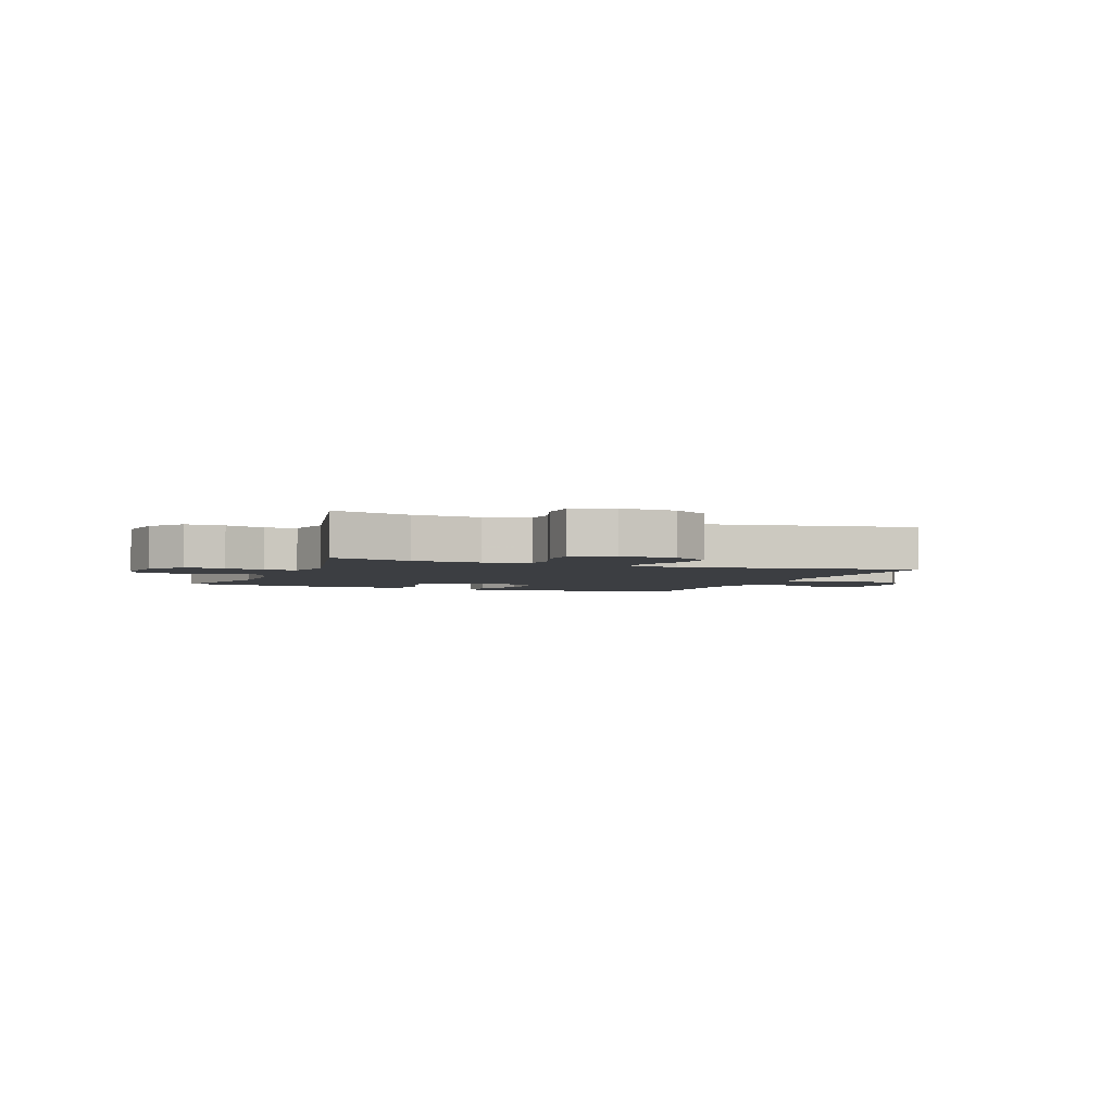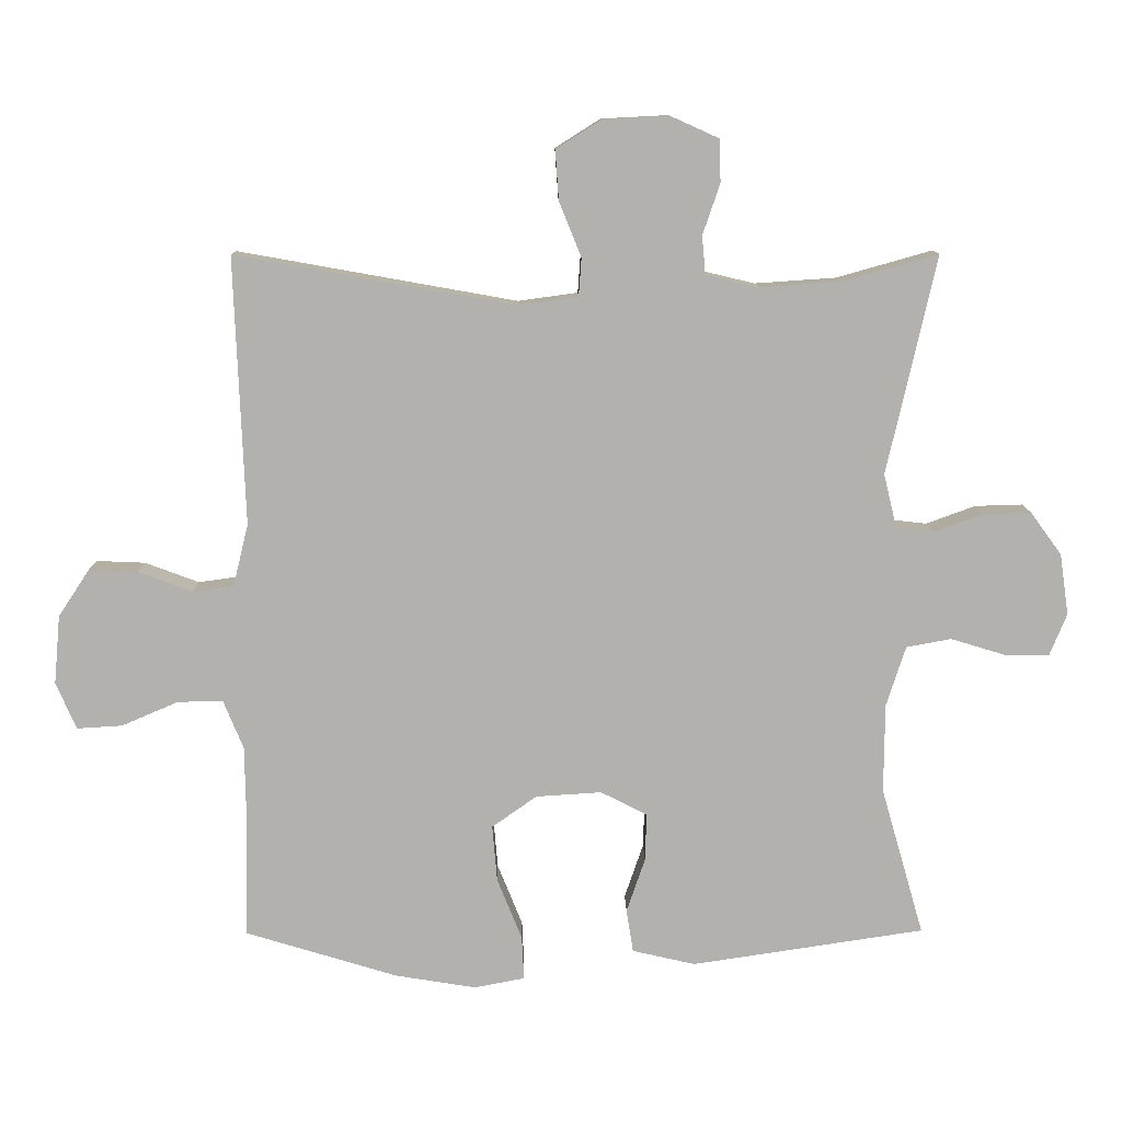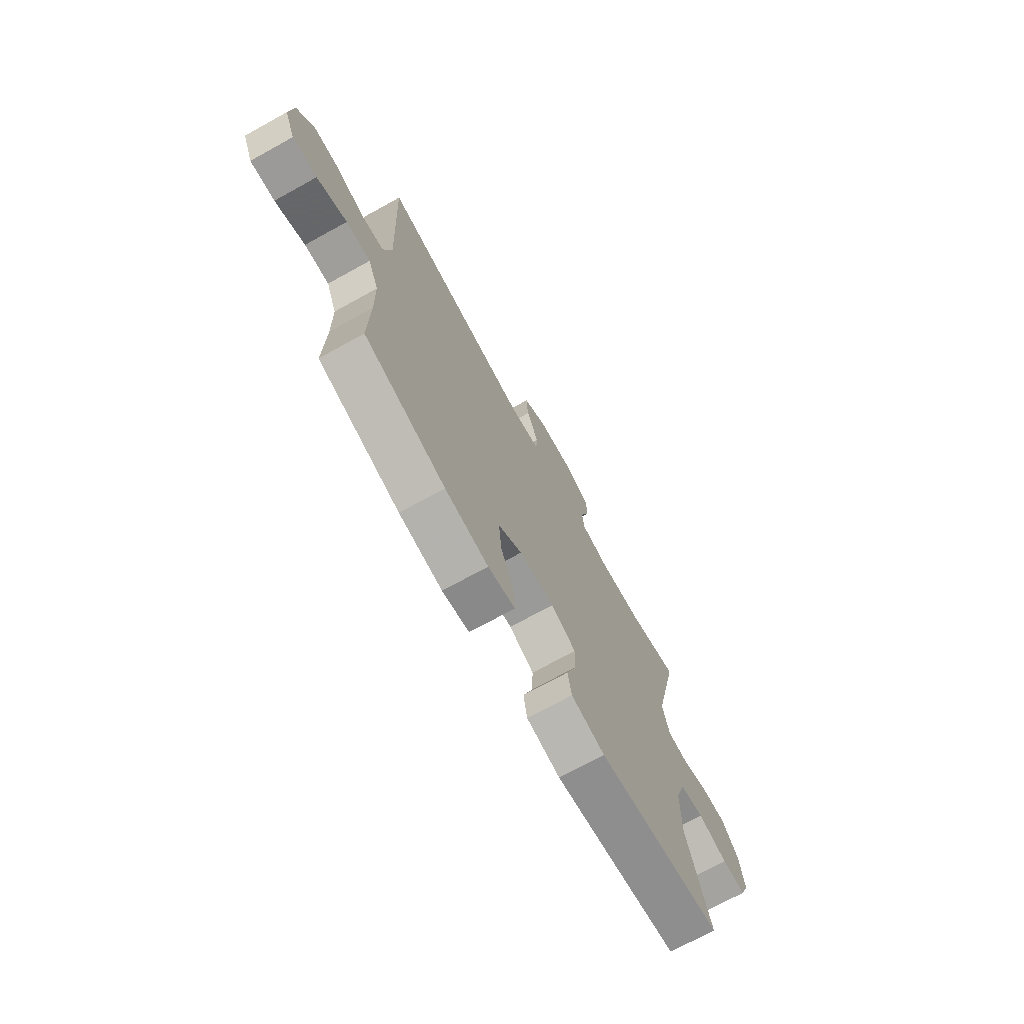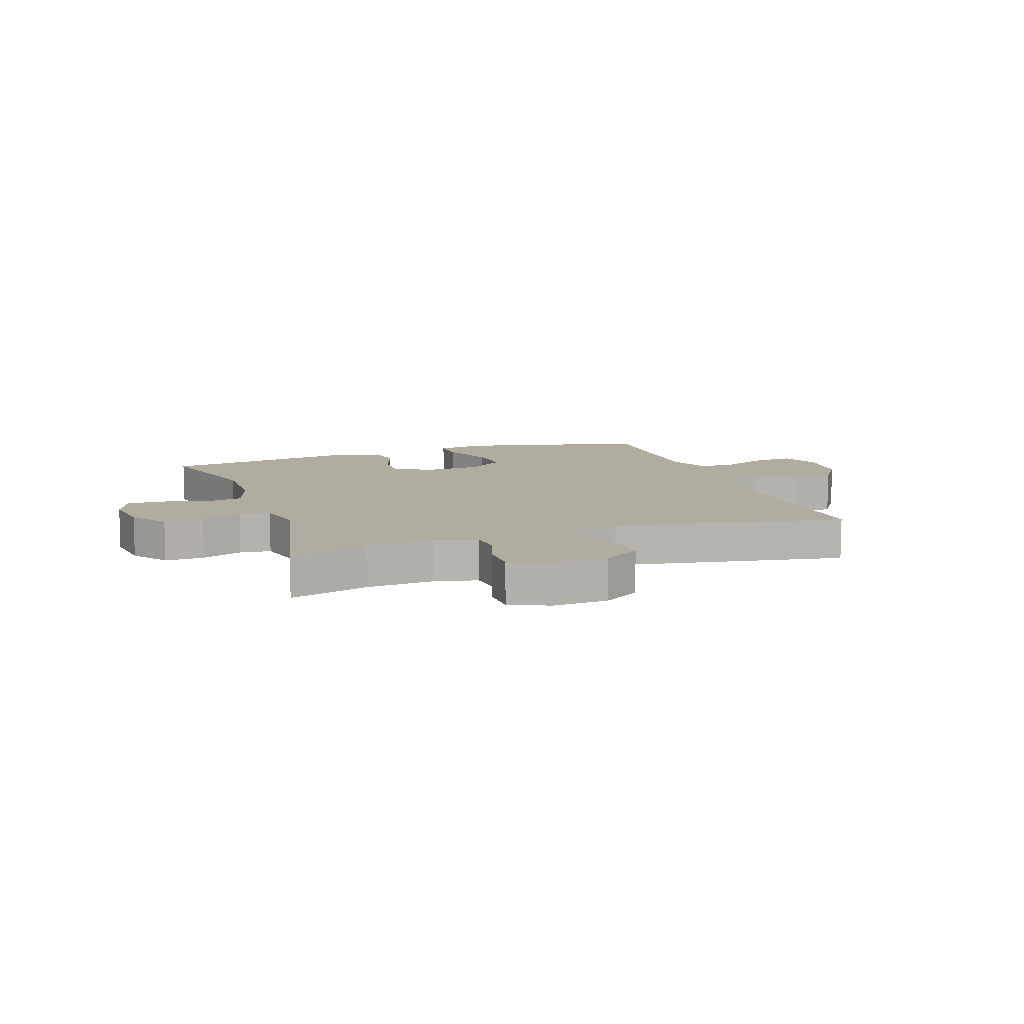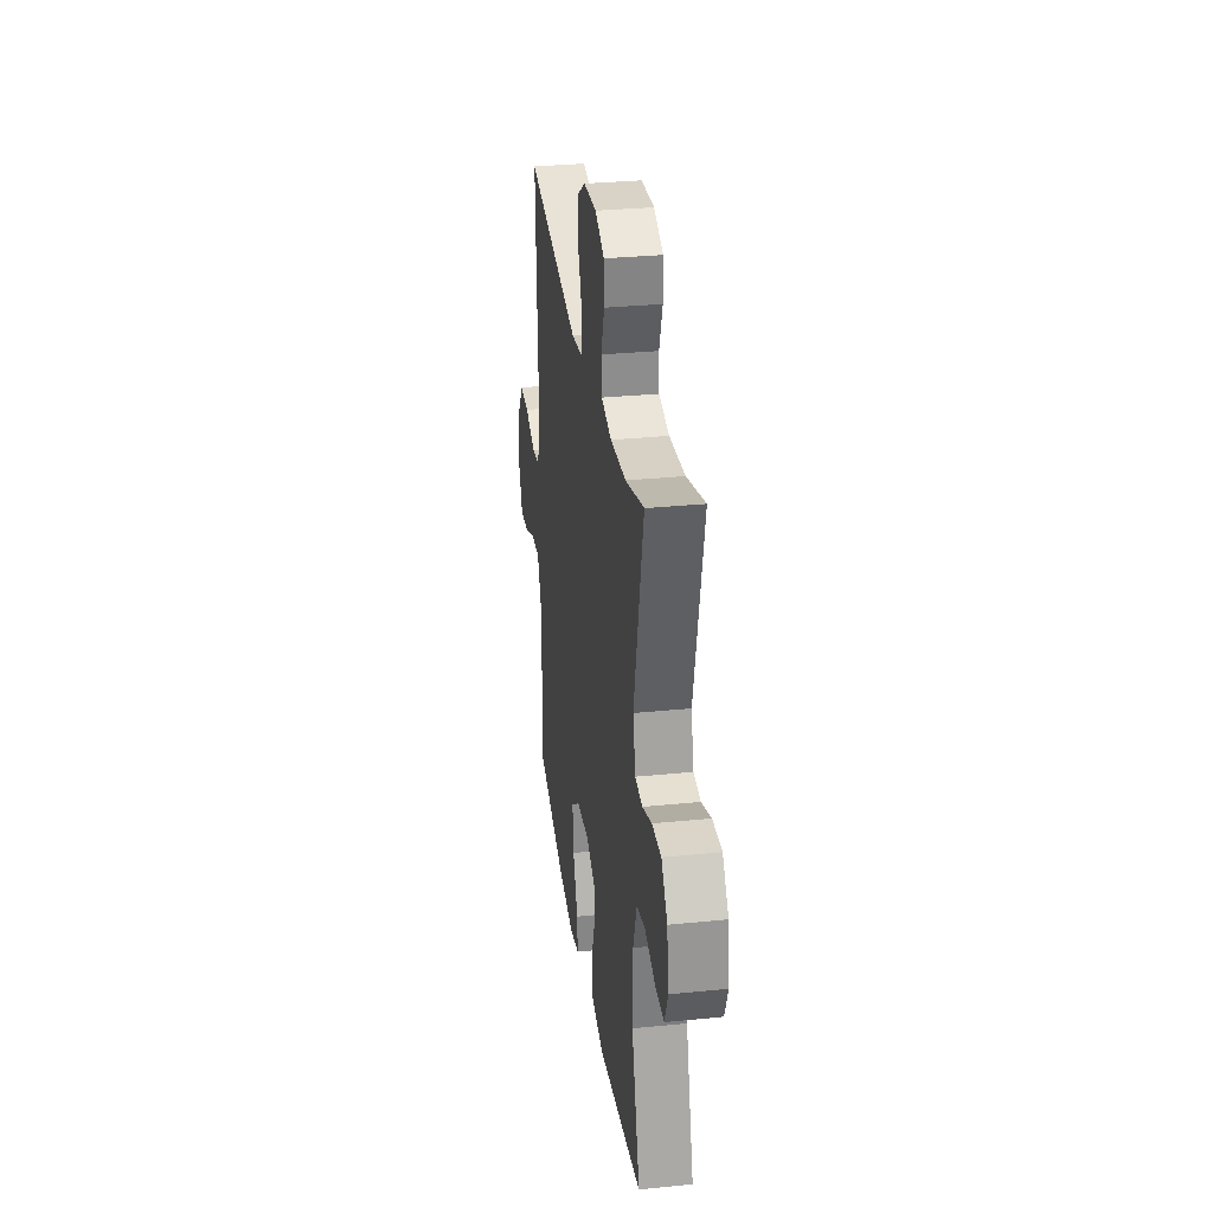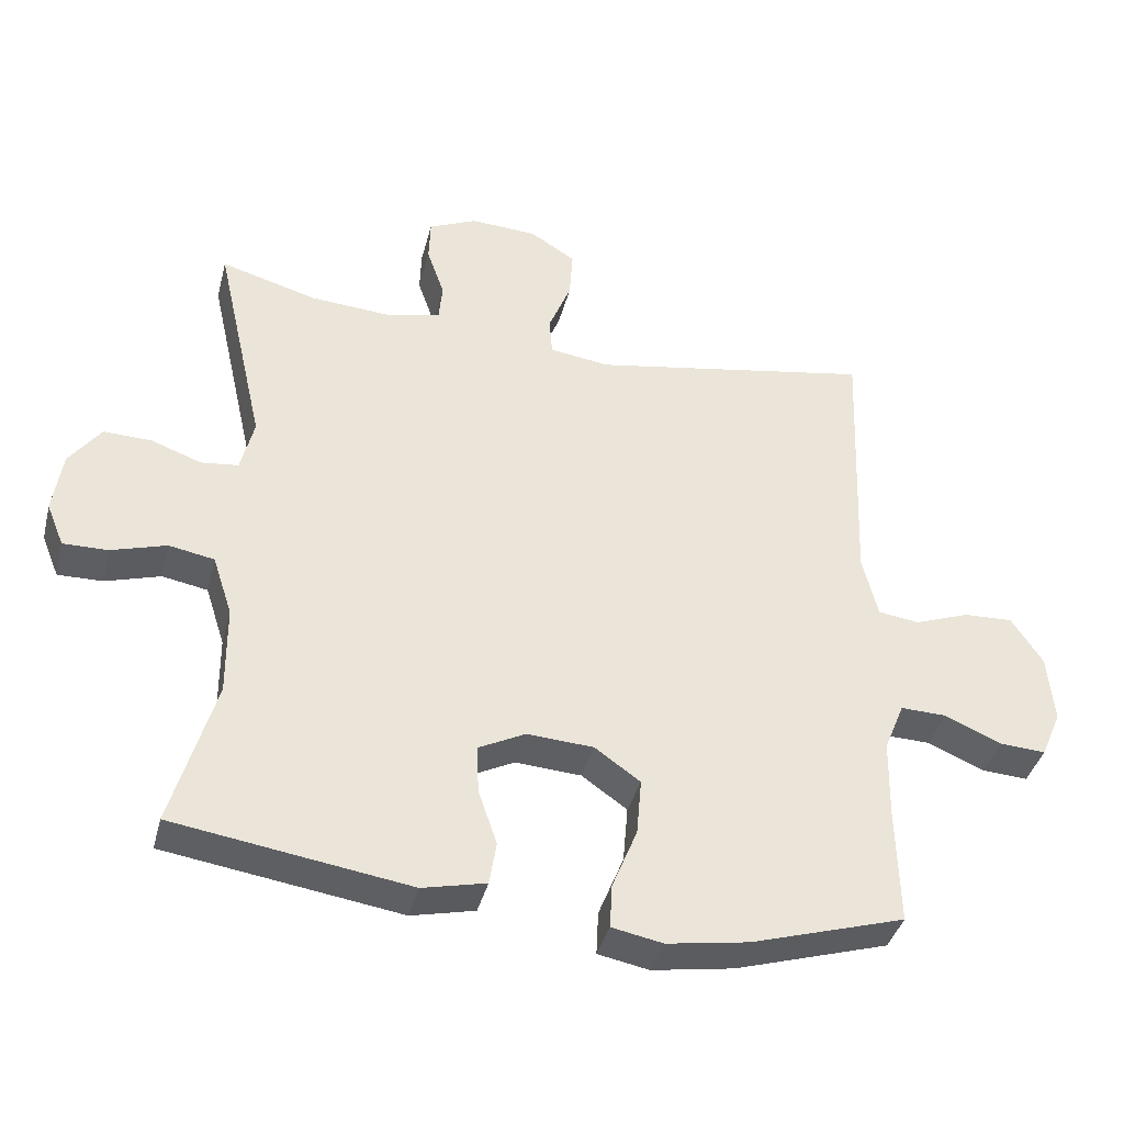
<metadata>
{"format":"obj","ext":"obj","renderer":"f3d","projection":"perspective","resolution":1024,"background":"white","views":[{"elev":-3.1,"azim":-21.3,"up":"+Y"},{"elev":10.8,"azim":179.3,"up":"+Z"},{"elev":-72.2,"azim":118.9,"up":"+Z"},{"elev":10.1,"azim":-19.1,"up":"+Y"},{"elev":31.0,"azim":-98.2,"up":"+Z"},{"elev":-39.0,"azim":-14.1,"up":"+Z"}]}
</metadata>
<code>
v 0.5 0.07 -0.5
v 0.28 0.07 -0.567
v 0.163 0.07 -0.586
v 0.09 0.07 -0.572
v 0.093 0.07 -0.509
v 0.129 0.07 -0.42
v 0.136 0.07 -0.338
v 0.071 0.07 -0.292
v -0.024 0.07 -0.286
v -0.091 0.07 -0.32
v -0.089 0.07 -0.389
v -0.062 0.07 -0.468
v -0.072 0.07 -0.53
v -0.163 0.07 -0.551
v -0.5 0.07 -0.5
v -0.438 0.07 -0.285
v -0.439 0.07 -0.156
v -0.467 0.07 -0.069
v -0.532 0.07 -0.057
v -0.611 0.07 -0.081
v -0.675 0.07 -0.082
v -0.7 0.07 -0.021
v -0.687 0.07 0.068
v -0.642 0.07 0.129
v -0.573 0.07 0.127
v -0.502 0.07 0.101
v -0.448 0.07 0.107
v -0.429 0.07 0.185
v -0.5 0.07 0.5
v -0.362 0.07 0.461
v -0.245 0.07 0.453
v -0.169 0.07 0.471
v -0.164 0.07 0.526
v -0.189 0.07 0.599
v -0.187 0.07 0.661
v -0.118 0.07 0.692
v -0.022 0.07 0.687
v 0.043 0.07 0.646
v 0.038 0.07 0.574
v 0.006 0.07 0.495
v 0.01 0.07 0.44
v 0.096 0.07 0.428
v 0.5 0.07 0.5
v 0.485 0.07 0.114
v 0.507 0.07 0.024
v 0.566 0.07 0.016
v 0.644 0.07 0.045
v 0.715 0.07 0.048
v 0.76 0.07 -0.02
v 0.769 0.07 -0.119
v 0.74 0.07 -0.187
v 0.674 0.07 -0.183
v 0.593 0.07 -0.148
v 0.527 0.07 -0.146
v 0.498 0.07 -0.217
v 0.496 0.07 -0.332
v 0.5 0 -0.5
v 0.28 0 -0.567
v 0.163 0 -0.586
v 0.09 0 -0.572
v 0.093 0 -0.509
v 0.129 0 -0.42
v 0.136 0 -0.338
v 0.071 0 -0.292
v -0.024 0 -0.286
v -0.091 0 -0.32
v -0.089 0 -0.389
v -0.062 0 -0.468
v -0.072 0 -0.53
v -0.163 0 -0.551
v -0.5 0 -0.5
v -0.438 0 -0.285
v -0.439 0 -0.156
v -0.467 0 -0.069
v -0.532 0 -0.057
v -0.611 0 -0.081
v -0.675 0 -0.082
v -0.7 0 -0.021
v -0.687 0 0.068
v -0.642 0 0.129
v -0.573 0 0.127
v -0.502 0 0.101
v -0.448 0 0.107
v -0.429 0 0.185
v -0.5 0 0.5
v -0.362 0 0.461
v -0.245 0 0.453
v -0.169 0 0.471
v -0.164 0 0.526
v -0.189 0 0.599
v -0.187 0 0.661
v -0.118 0 0.692
v -0.022 0 0.687
v 0.043 0 0.646
v 0.038 0 0.574
v 0.006 0 0.495
v 0.01 0 0.44
v 0.096 0 0.428
v 0.5 0 0.5
v 0.485 0 0.114
v 0.507 0 0.024
v 0.566 0 0.016
v 0.644 0 0.045
v 0.715 0 0.048
v 0.76 0 -0.02
v 0.769 0 -0.119
v 0.74 0 -0.187
v 0.674 0 -0.183
v 0.593 0 -0.148
v 0.527 0 -0.146
v 0.498 0 -0.217
v 0.496 0 -0.332
f 51 52 53
f 50 51 53
f 49 50 53
f 48 49 53
f 47 48 53
f 46 47 53
f 45 46 53 54
f 44 45 54 55
f 42 43 44
f 44 55 56
f 42 44 56
f 41 42 56
f 38 39 40
f 37 38 40
f 36 37 40
f 35 36 40
f 34 35 40
f 33 34 40
f 32 33 40 41
f 28 29 30
f 28 30 31
f 41 56 1
f 32 41 1
f 31 32 1
f 28 31 1
f 27 28 1
f 24 25 26
f 23 24 26
f 22 23 26
f 21 22 26
f 20 21 26
f 19 20 26
f 14 15 16
f 13 14 16
f 12 13 16
f 11 12 16
f 10 11 16 17
f 9 10 17 18
f 4 5 6
f 3 4 6
f 2 3 6
f 1 2 6
f 1 6 7
f 27 1 7 8
f 18 19 26 27
f 8 9 18 27
f 109 108 107
f 109 107 106
f 109 106 105
f 109 105 104
f 109 104 103
f 109 103 102
f 110 109 102 101
f 111 110 101 100
f 100 99 98
f 112 111 100
f 112 100 98
f 112 98 97
f 96 95 94
f 96 94 93
f 96 93 92
f 96 92 91
f 96 91 90
f 96 90 89
f 97 96 89 88
f 86 85 84
f 87 86 84
f 57 112 97
f 57 97 88
f 57 88 87
f 57 87 84
f 57 84 83
f 82 81 80
f 82 80 79
f 82 79 78
f 82 78 77
f 82 77 76
f 82 76 75
f 72 71 70
f 72 70 69
f 72 69 68
f 72 68 67
f 73 72 67 66
f 74 73 66 65
f 62 61 60
f 62 60 59
f 62 59 58
f 62 58 57
f 63 62 57
f 64 63 57 83
f 83 82 75 74
f 83 74 65 64
f 1 57 58 2
f 2 58 59 3
f 3 59 60 4
f 4 60 61 5
f 5 61 62 6
f 6 62 63 7
f 7 63 64 8
f 8 64 65 9
f 9 65 66 10
f 10 66 67 11
f 11 67 68 12
f 12 68 69 13
f 13 69 70 14
f 14 70 71 15
f 15 71 72 16
f 16 72 73 17
f 17 73 74 18
f 18 74 75 19
f 19 75 76 20
f 20 76 77 21
f 21 77 78 22
f 22 78 79 23
f 23 79 80 24
f 24 80 81 25
f 25 81 82 26
f 26 82 83 27
f 27 83 84 28
f 28 84 85 29
f 29 85 86 30
f 30 86 87 31
f 31 87 88 32
f 32 88 89 33
f 33 89 90 34
f 34 90 91 35
f 35 91 92 36
f 36 92 93 37
f 37 93 94 38
f 38 94 95 39
f 39 95 96 40
f 40 96 97 41
f 41 97 98 42
f 42 98 99 43
f 43 99 100 44
f 44 100 101 45
f 45 101 102 46
f 46 102 103 47
f 47 103 104 48
f 48 104 105 49
f 49 105 106 50
f 50 106 107 51
f 51 107 108 52
f 52 108 109 53
f 53 109 110 54
f 54 110 111 55
f 55 111 112 56
f 56 112 57 1

</code>
